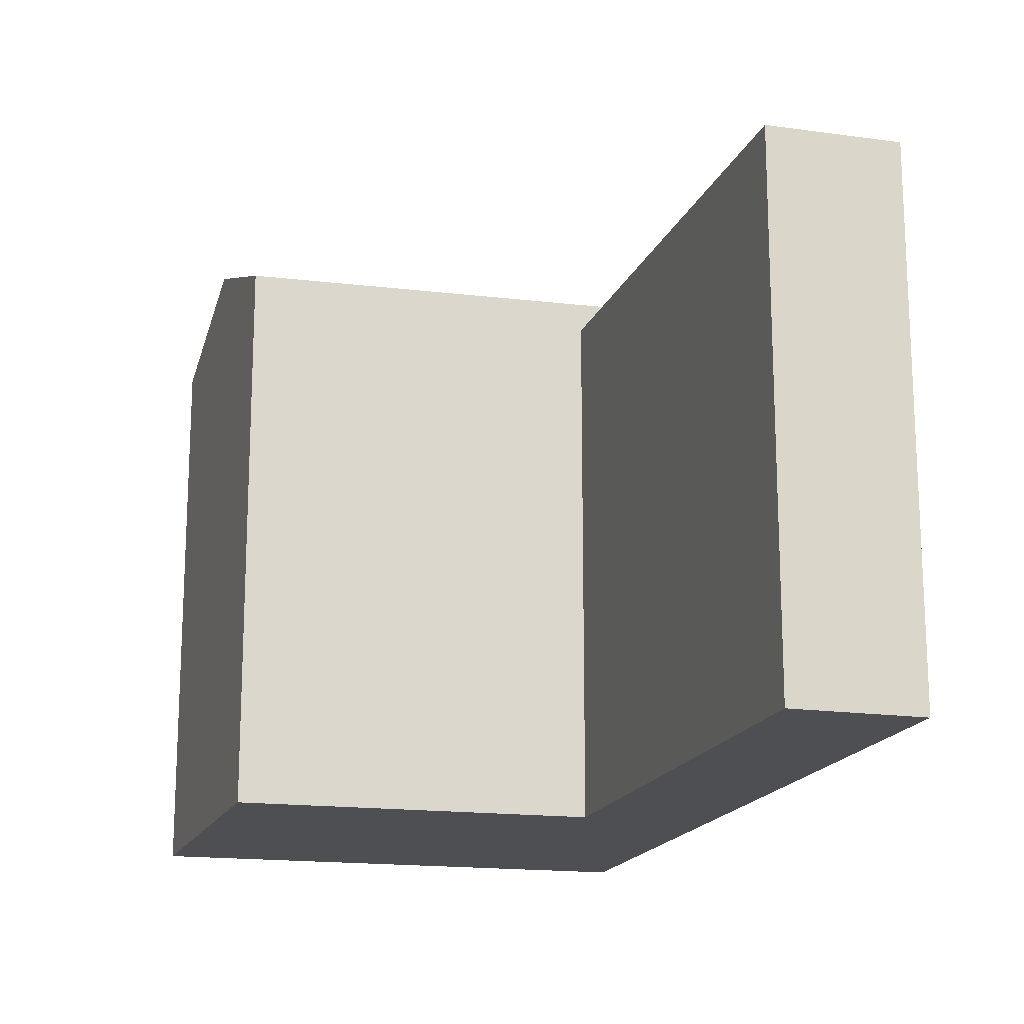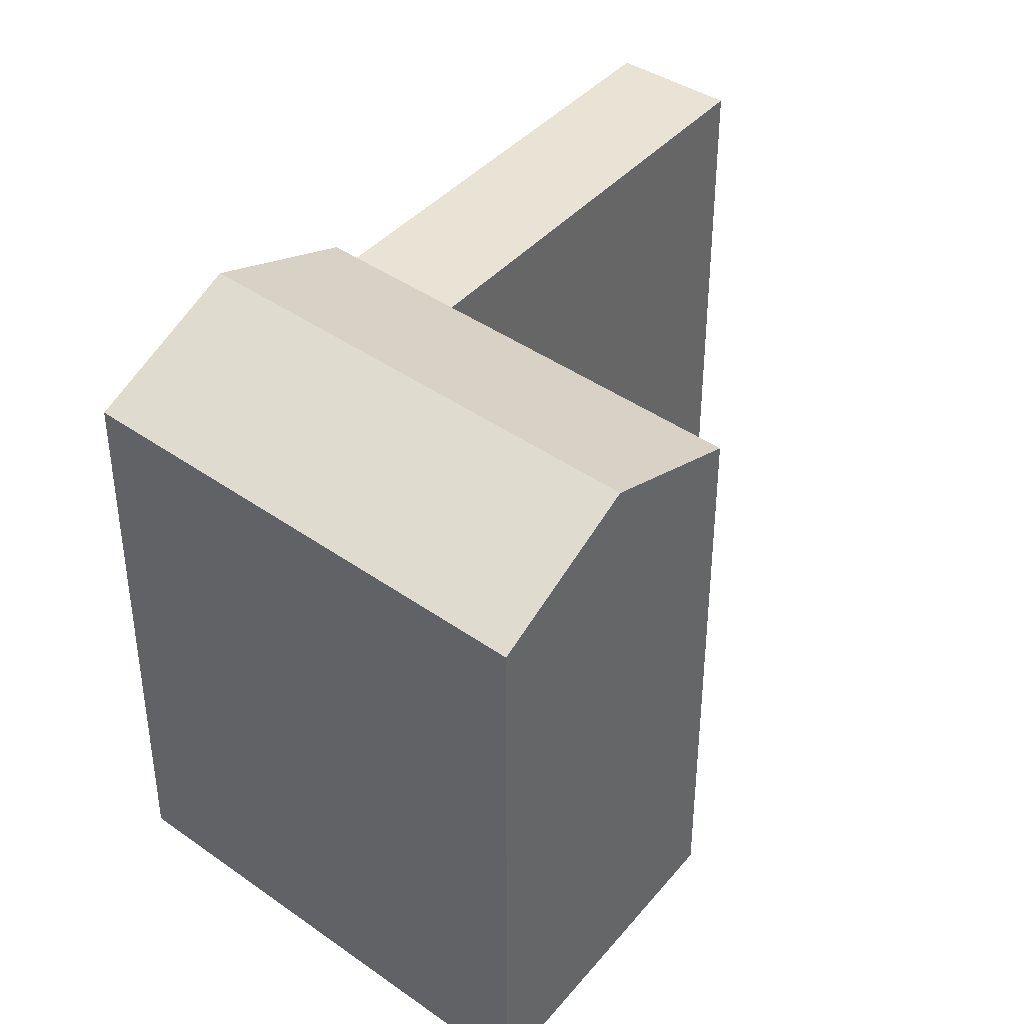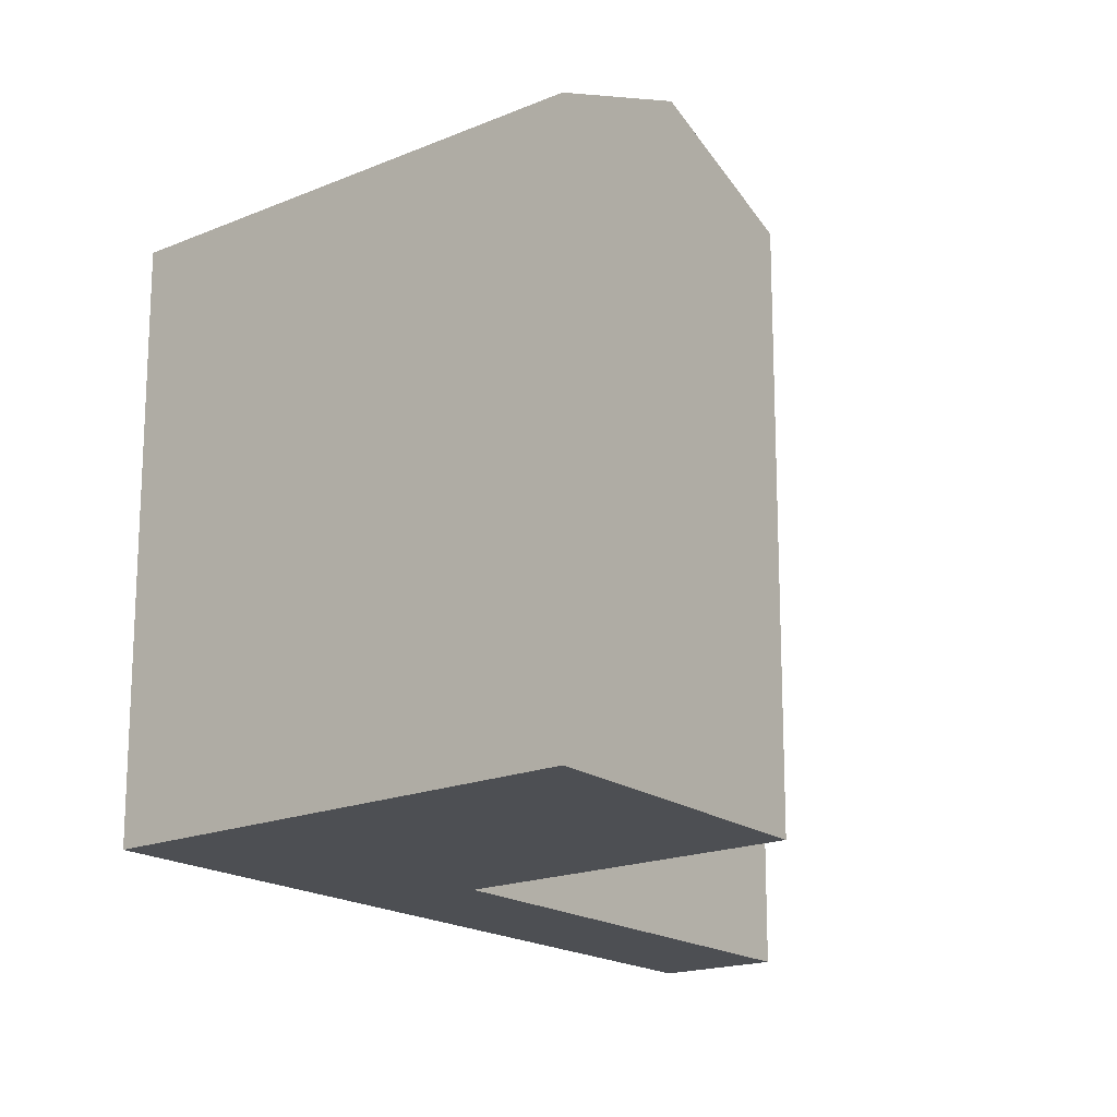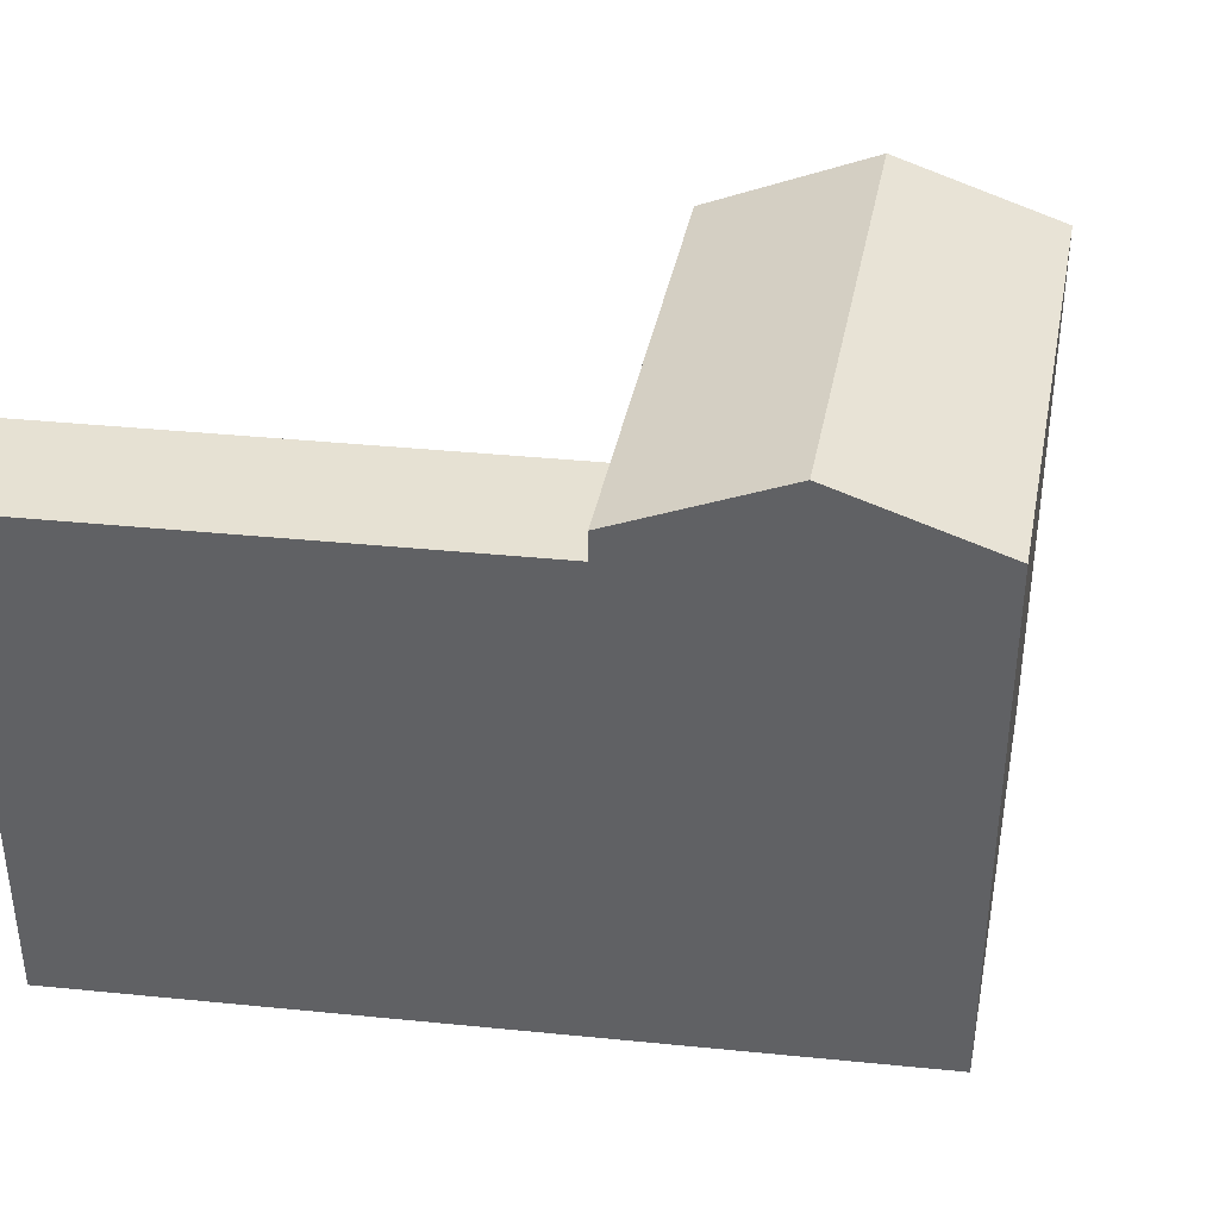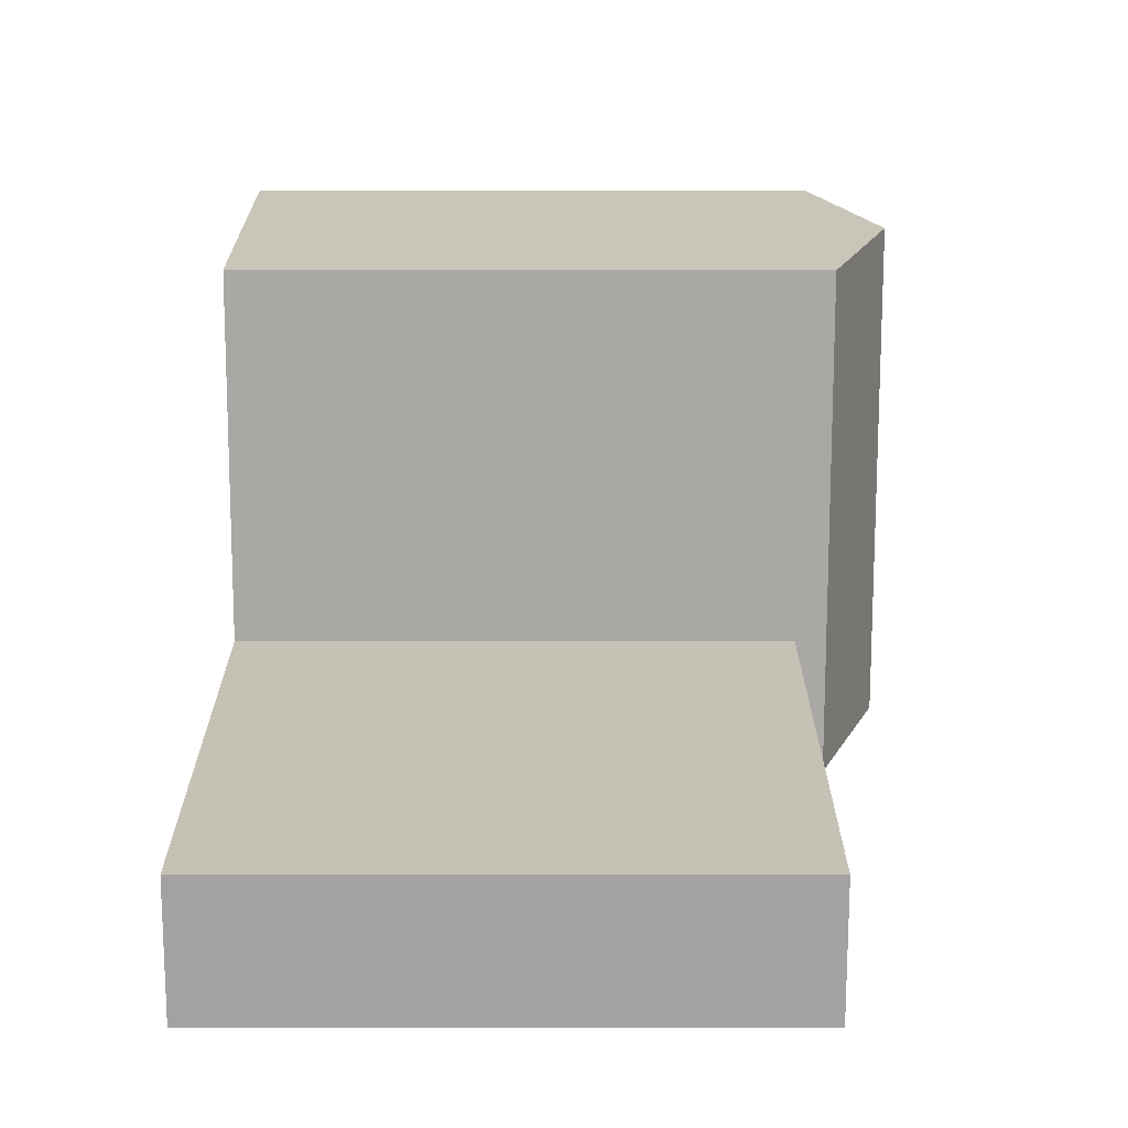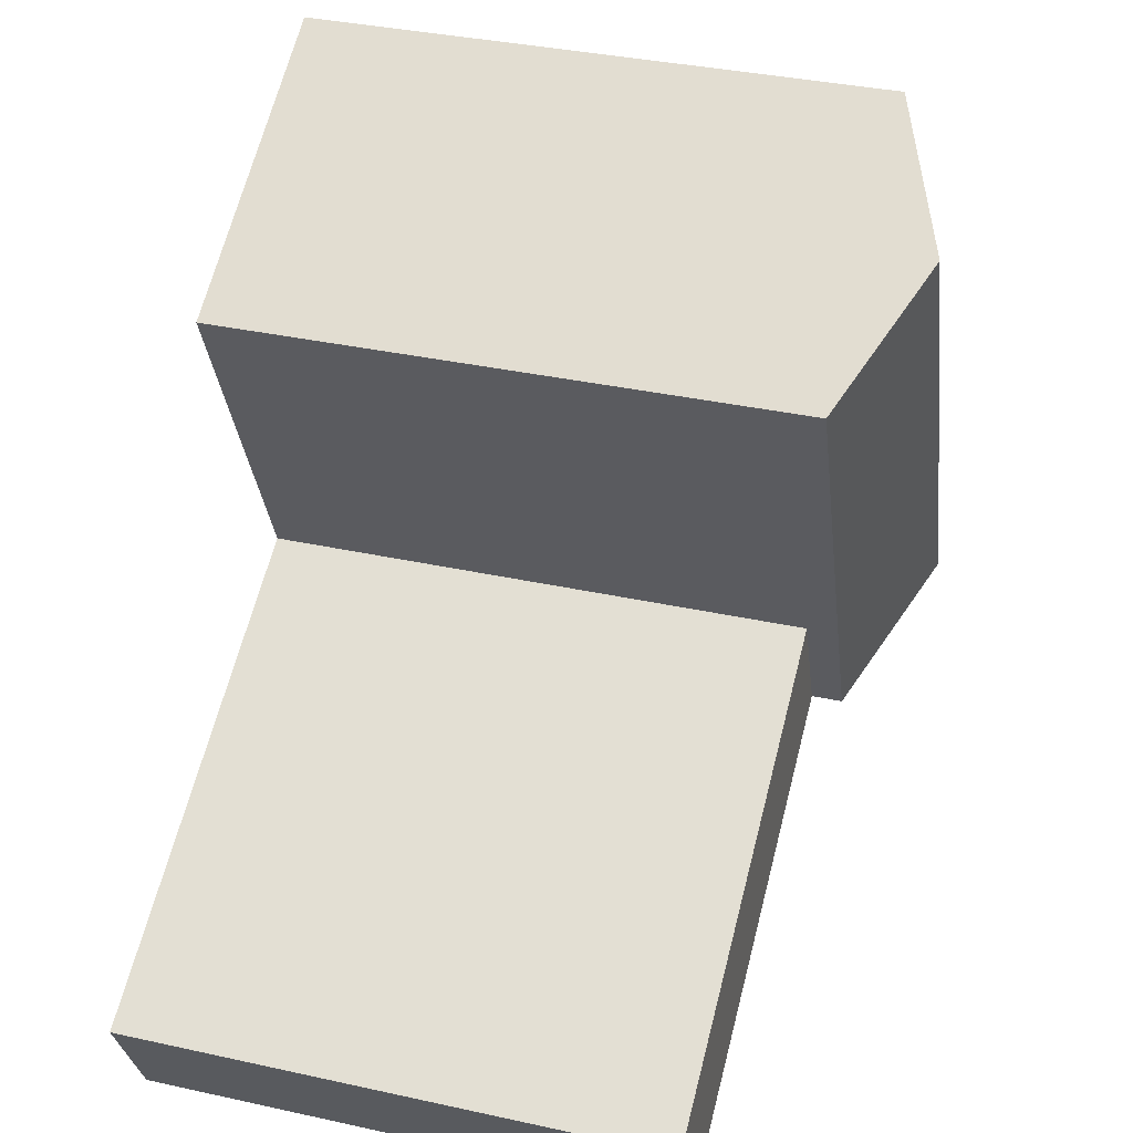
<metadata>
{"format":"obj","ext":"obj","renderer":"f3d","projection":"perspective","resolution":1024,"background":"white","views":[{"elev":-17.5,"azim":100.3,"up":"+Y"},{"elev":41.2,"azim":-25.6,"up":"+Y"},{"elev":-17.7,"azim":-26.6,"up":"+Y"},{"elev":38.8,"azim":-145.6,"up":"+Y"},{"elev":-8.5,"azim":89.8,"up":"+Z"},{"elev":35.5,"azim":106.2,"up":"+Z"}]}
</metadata>
<code>
v  30.9 6.31e-16 -10.3
v  11.34 3.579e-16 -5.844
v  28.72 9.064e-16 -14.8
v  13.34 7.68e-17 -1.254
v  0 0 0
v  1.997 -2.811e-16 4.59
v  18.75 -6.847e-16 11.18
v  7.543 -1.061e-15 17.33
v  30.9 20.34 -10.31
v  11.34 20.34 -5.845
v  13.34 20.34 -1.255
v  28.72 20.34 -14.8
v  0.0004589 21.48 -0.0006801
v  7.668 23.9 1.667
v  5.671 23.9 -2.923
v  1.998 21.48 4.589
v  13.34 21.48 -1.255
v  11.34 21.48 -5.845
v  13.15 23.9 14.26
v  7.543 21.48 17.33
v  18.75 21.48 11.18
g defaultobject
f 1 2 3
f 2 1 4
f 5 4 6
f 4 5 2
f 6 7 8
f 7 6 4
f 9 10 11
f 10 9 12
f 13 14 15
f 14 13 16
f 15 17 18
f 17 15 14
f 16 19 14
f 19 16 20
f 14 21 17
f 21 14 19
f 13 2 5
f 2 13 18
f 18 13 15
f 10 17 11
f 17 10 18
f 21 8 7
f 8 21 20
f 20 21 19
f 20 6 8
f 6 20 16
f 4 21 7
f 21 4 17
f 10 3 2
f 3 10 12
f 3 9 1
f 9 3 12
f 1 11 4
f 11 1 9
f 16 5 6
f 5 16 13

</code>
